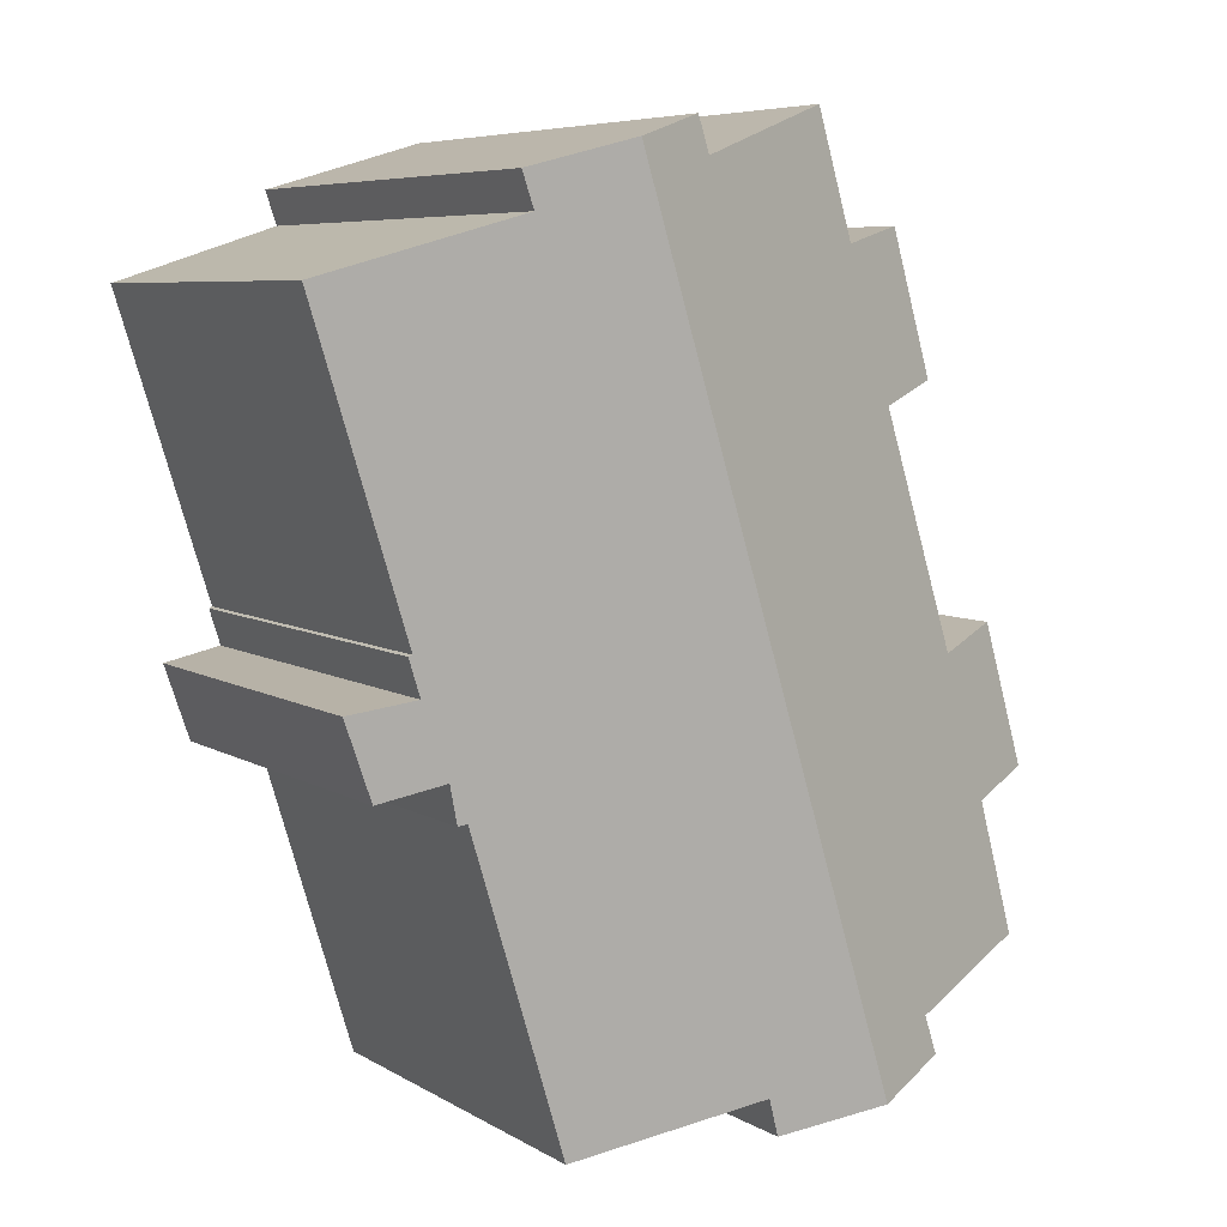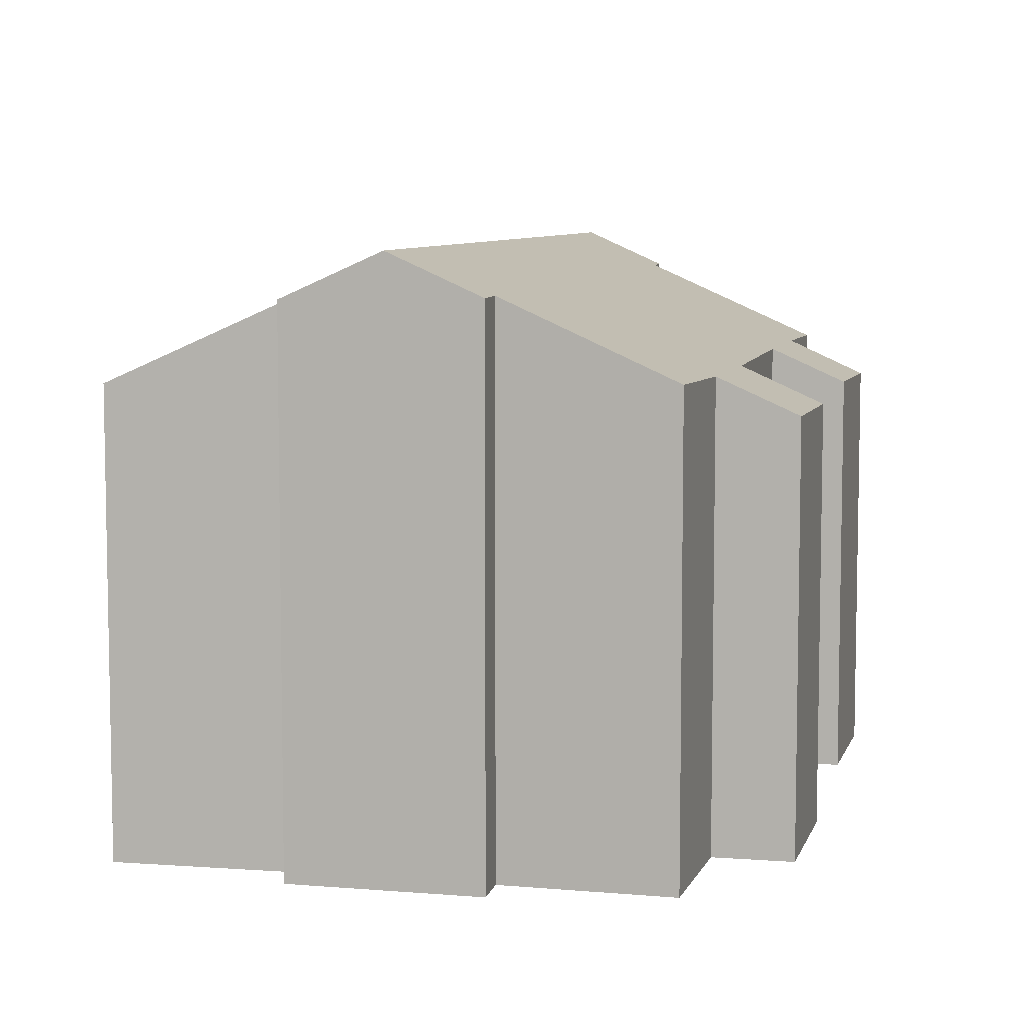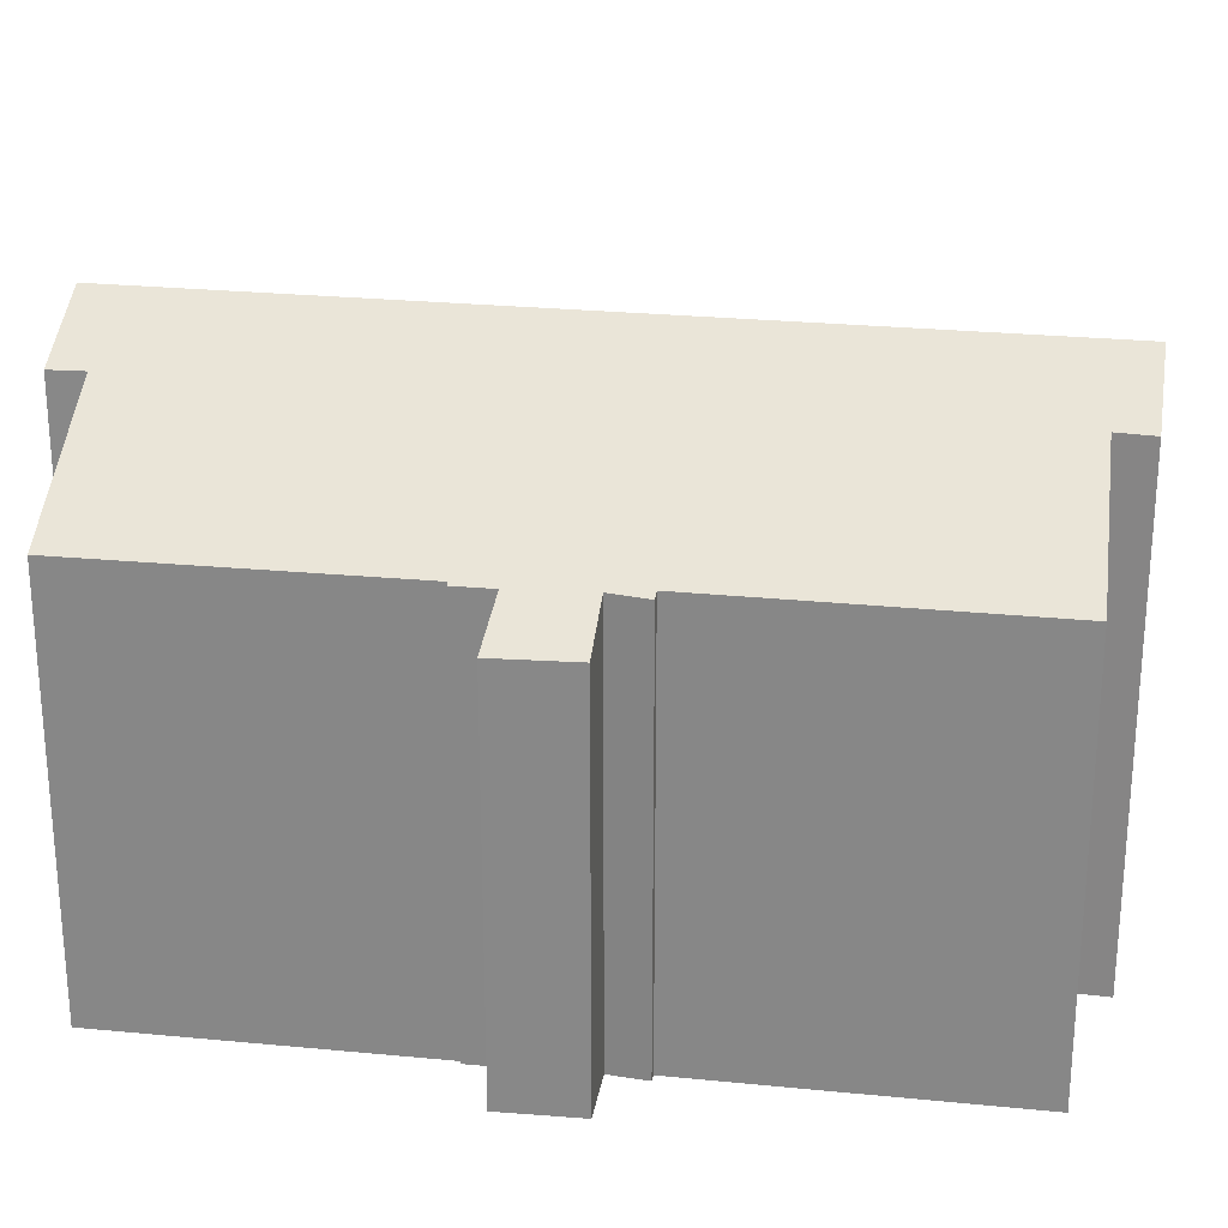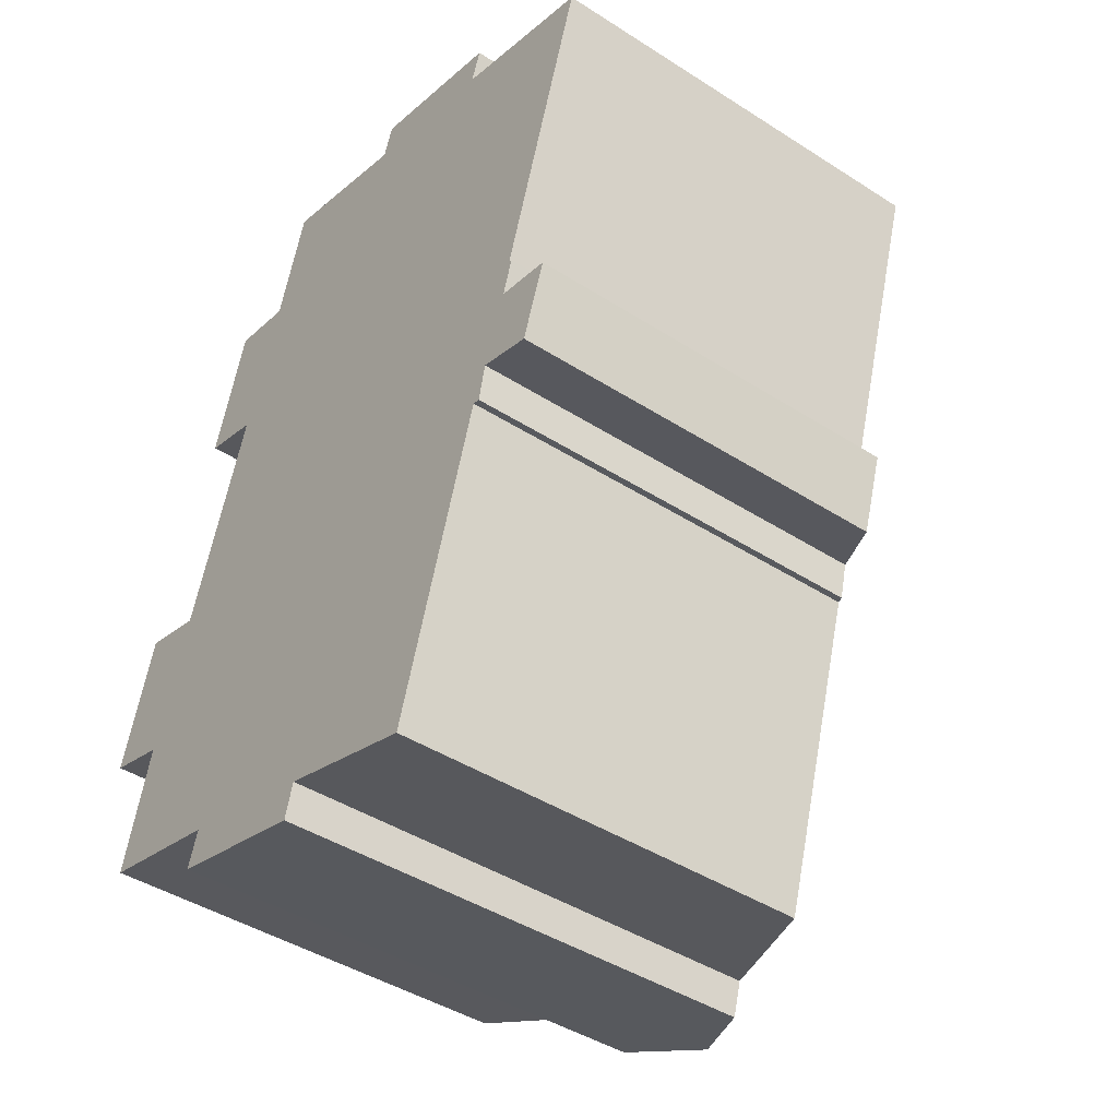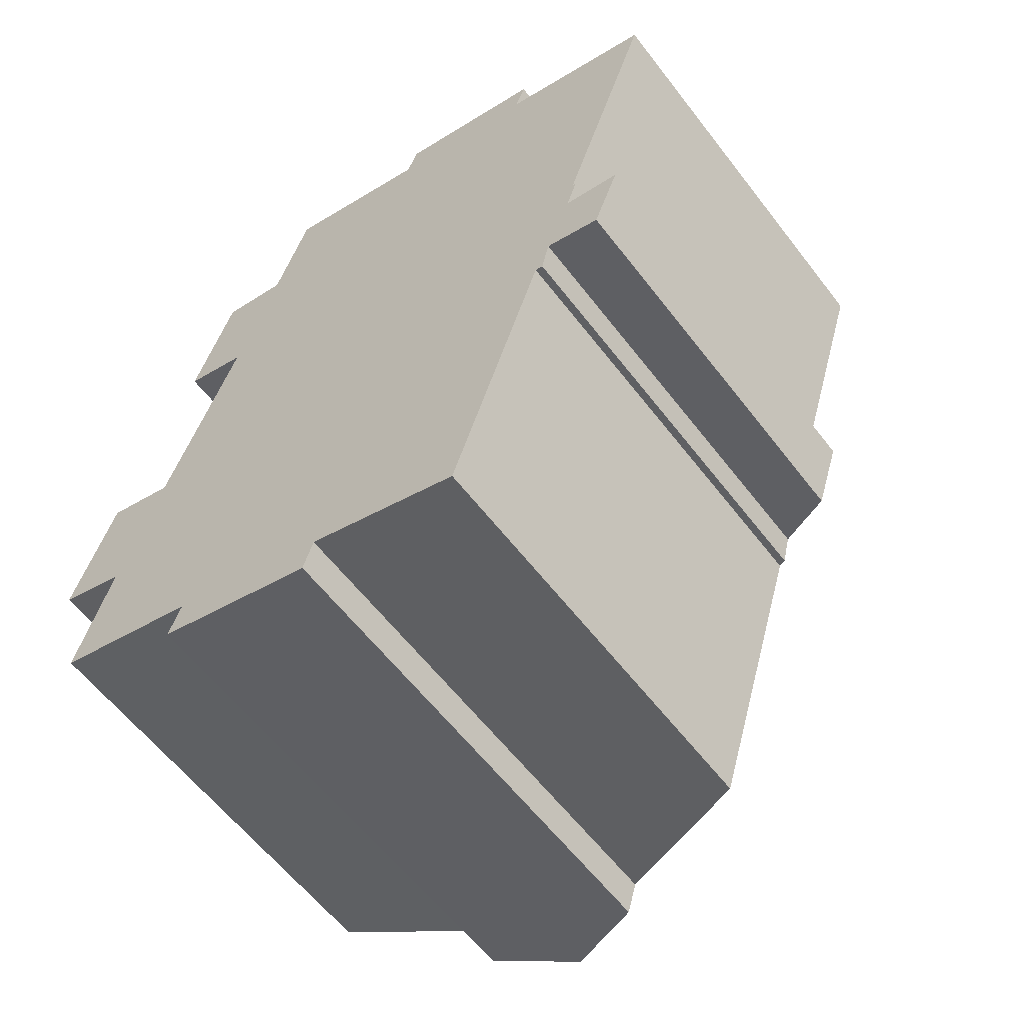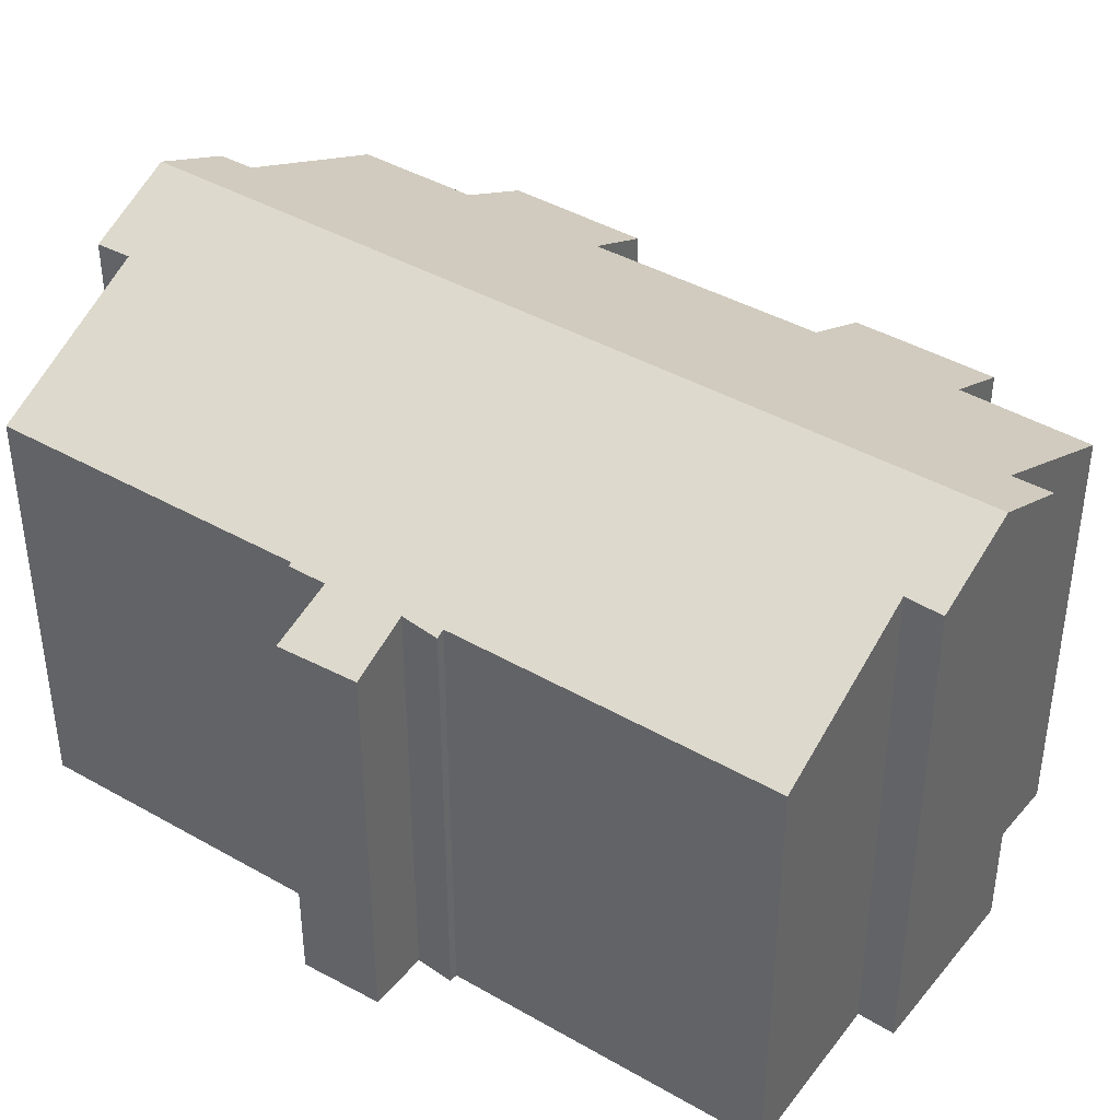
<metadata>
{"format":"obj","ext":"obj","renderer":"f3d","projection":"perspective","resolution":1024,"background":"white","views":[{"elev":6.5,"azim":148.9,"up":"+Z"},{"elev":7.3,"azim":-149.9,"up":"+Y"},{"elev":26.0,"azim":115.9,"up":"+Y"},{"elev":-43.9,"azim":53.1,"up":"+Z"},{"elev":-60.1,"azim":37.4,"up":"+Z"},{"elev":41.0,"azim":142.0,"up":"+Y"}]}
</metadata>
<code>
v  5.676 11.73 -5.611
v  7.807 10.85 -5.399
v  7.599 10.84 -6.179
v  11.23 11.73 12.5
v  12.99 9.211 -1.095
v  13.38 9.212 0.178
v  13.72 9.166 0.954
v  14.28 9.135 2.528
v  15.47 8.558 2.008
v  15.55 8.554 2.243
v  15.23 8.702 2.316
v  14.45 9.169 3.355
v  14.52 9.133 3.321
v  12.87 10.86 11.2
v  16.52 9.156 10.01
v  13.12 10.85 11.94
v  14.98 8.58 0.57
v  13.55 9.132 0.131
v  11.32 9.205 -6.561
v  0.87 8.556 3.069
v  2.456 9.292 2.6
v  0 8.586 5.257e-16
v  3.888 10.9 -5.082
v  4.156 10.91 -4.269
v  0.817 9.368 -3.336
v  1.546 9.308 -0.496
v  4.027 9.308 7.602
v  2.521 8.606 8.076
v  4.969 9.297 10.76
v  3.381 8.573 11.13
v  9.319 10.95 12.25
v  5.727 9.276 13.39
v  9.559 10.96 12.99
v  7.599 3.784e-16 -6.179
v  3.888 3.112e-16 -5.082
v  5.676 3.436e-16 -5.611
v  4.156 2.614e-16 -4.269
v  0.817 2.043e-16 -3.336
v  1.546 3.037e-17 -0.496
v  0 0 0
v  4.027 -4.655e-16 7.602
v  2.521 -4.945e-16 8.076
v  13.72 -5.842e-17 0.954
v  14.98 -3.49e-17 0.57
v  13.38 -1.09e-17 0.178
v  13.55 -8.021e-18 0.131
v  7.807 3.306e-16 -5.399
v  11.32 4.017e-16 -6.561
v  0.87 -1.879e-16 3.069
v  2.456 -1.592e-16 2.6
v  3.381 -6.818e-16 11.13
v  4.969 -6.586e-16 10.76
v  5.727 -8.201e-16 13.39
v  9.559 -7.953e-16 12.99
v  9.319 -7.502e-16 12.25
v  13.12 -7.309e-16 11.94
v  11.23 -7.652e-16 12.5
v  12.87 -6.858e-16 11.2
v  16.52 -6.128e-16 10.01
v  14.28 -1.548e-16 2.528
v  15.55 -1.373e-16 2.243
v  15.23 -1.418e-16 2.316
v  14.45 -2.054e-16 3.355
v  14.52 -2.034e-16 3.321
v  15.47 -1.23e-16 2.008
v  12.99 6.705e-17 -1.095
g defaultobject
f 1 2 3
f 2 1 4
f 2 4 5
f 5 4 6
f 6 4 7
f 7 4 8
f 7 8 9
f 9 8 10
f 10 8 11
f 8 4 12
f 8 12 13
f 12 4 14
f 12 14 15
f 14 4 16
f 9 17 7
f 7 18 6
f 5 19 2
f 20 21 22
f 23 4 1
f 4 23 24
f 4 24 25
f 4 25 26
f 4 26 21
f 21 26 22
f 4 21 27
f 4 27 28
f 4 28 29
f 29 28 30
f 4 29 31
f 32 31 29
f 33 4 31
f 3 23 1
f 23 3 34
f 23 34 35
f 35 34 36
f 37 25 24
f 25 37 38
f 39 22 26
f 22 39 40
f 41 28 27
f 28 41 42
f 17 43 7
f 43 17 44
f 18 45 6
f 45 18 46
f 19 47 2
f 47 19 48
f 23 37 24
f 37 23 35
f 38 26 25
f 26 38 39
f 40 20 22
f 20 40 49
f 21 41 27
f 41 21 50
f 42 30 28
f 30 42 51
f 52 32 29
f 32 52 53
f 31 54 33
f 54 31 55
f 20 50 21
f 50 20 49
f 30 52 29
f 52 30 51
f 32 55 31
f 55 32 53
f 33 16 4
f 16 33 54
f 16 54 56
f 56 54 57
f 58 15 14
f 15 58 59
f 60 11 8
f 11 60 10
f 10 60 61
f 61 60 62
f 16 58 14
f 58 16 56
f 15 63 12
f 63 15 59
f 13 60 8
f 60 13 64
f 61 9 10
f 9 61 17
f 17 61 44
f 44 61 65
f 43 18 7
f 18 43 46
f 45 5 6
f 5 45 19
f 19 45 48
f 48 45 66
f 47 3 2
f 3 47 34
f 63 13 12
f 13 63 64
f 43 45 46
f 65 43 44
f 43 65 61
f 43 61 62
f 43 62 60
f 66 47 48
f 47 66 45
f 47 45 43
f 47 43 60
f 47 60 64
f 47 36 34
f 36 47 64
f 36 64 63
f 36 63 59
f 36 59 35
f 35 59 58
f 35 58 37
f 37 58 38
f 38 58 56
f 38 56 57
f 38 57 39
f 39 57 50
f 39 50 40
f 40 50 49
f 57 55 50
f 55 57 54
f 55 41 50
f 41 55 52
f 52 55 53
f 52 42 41
f 42 52 51

</code>
